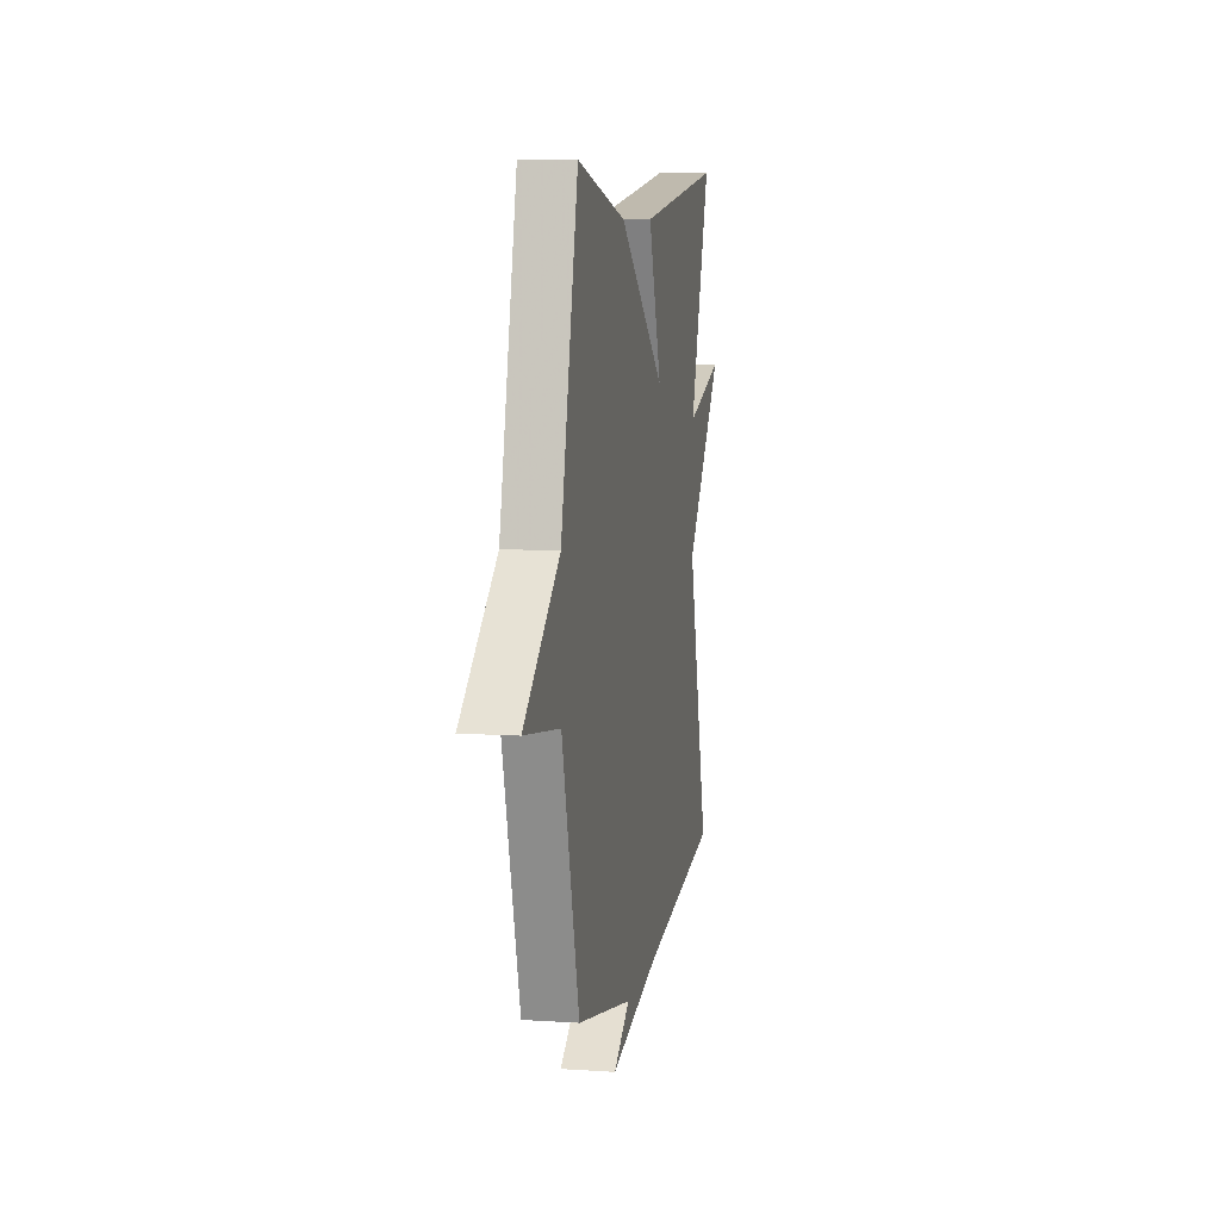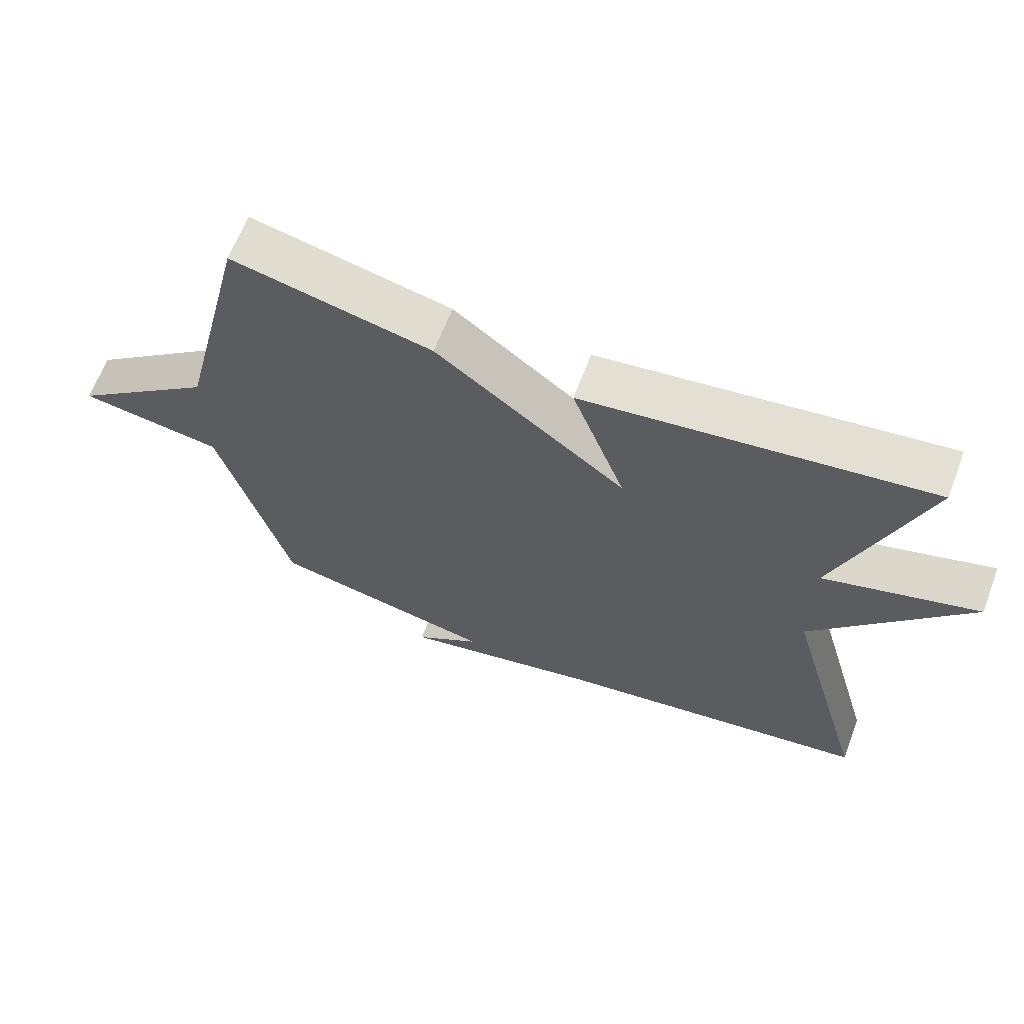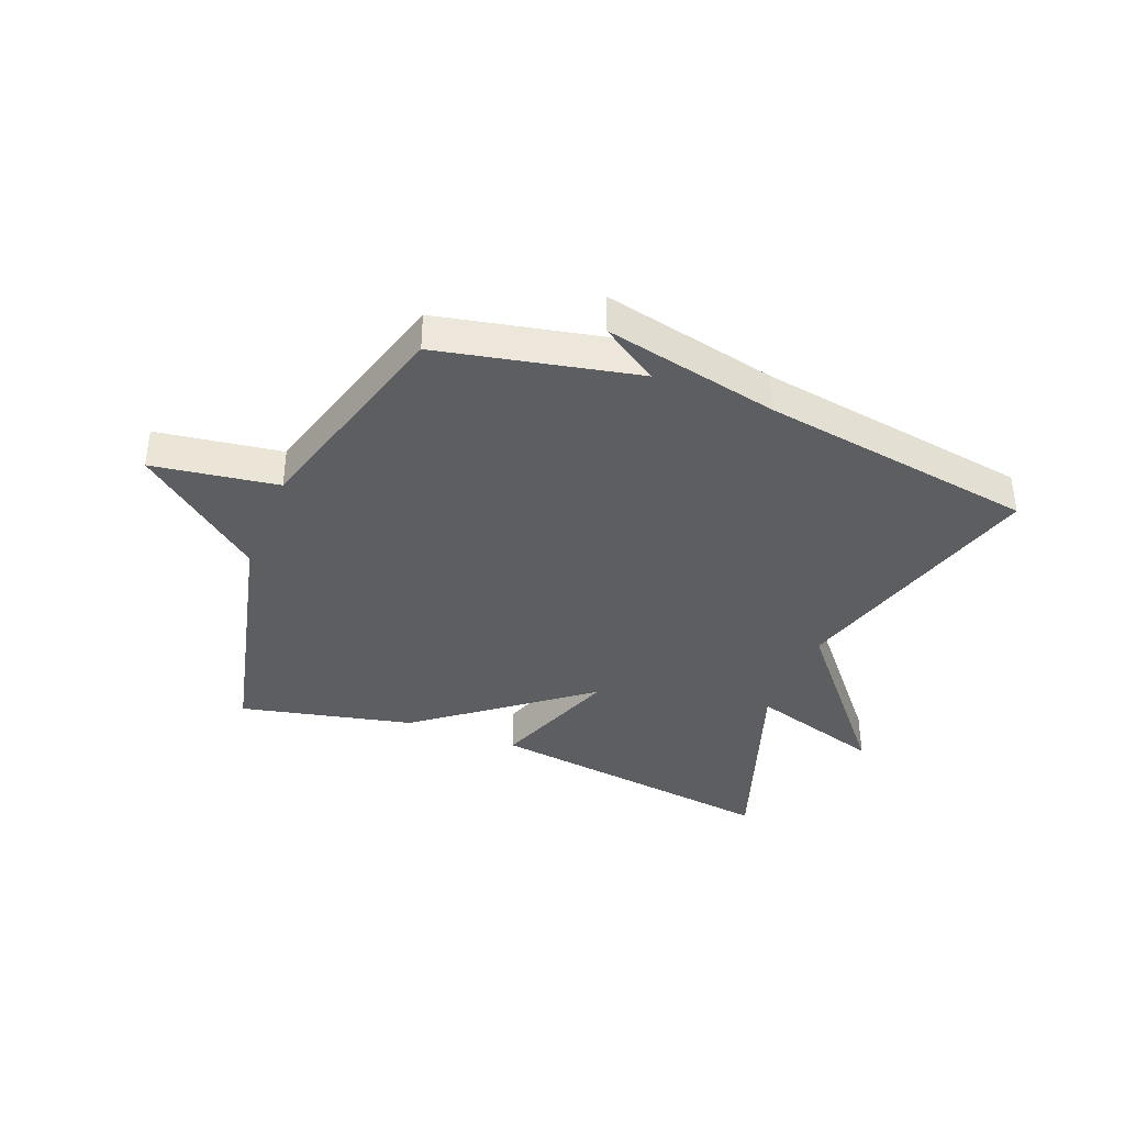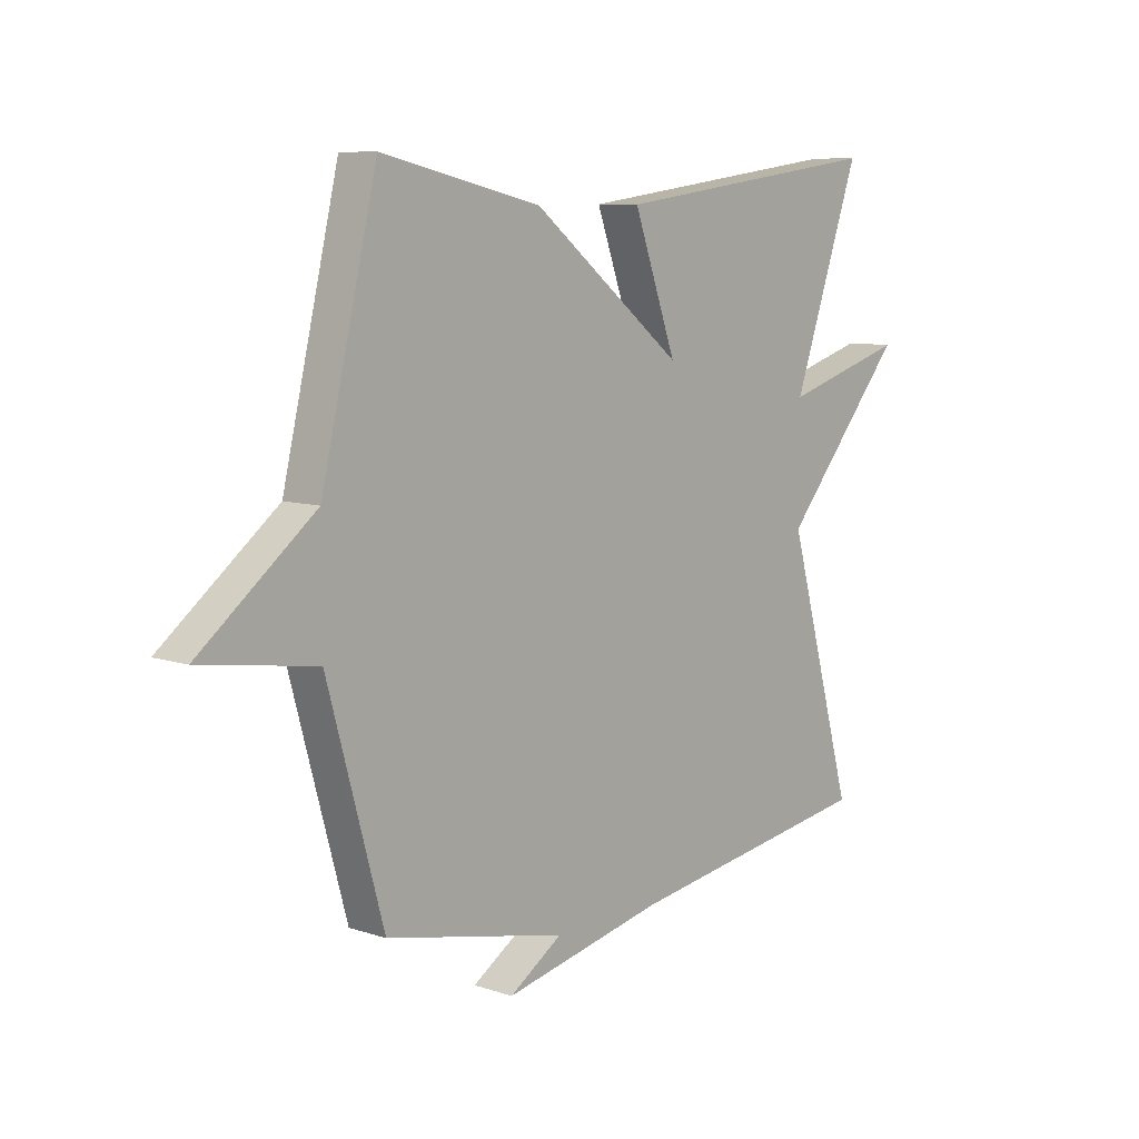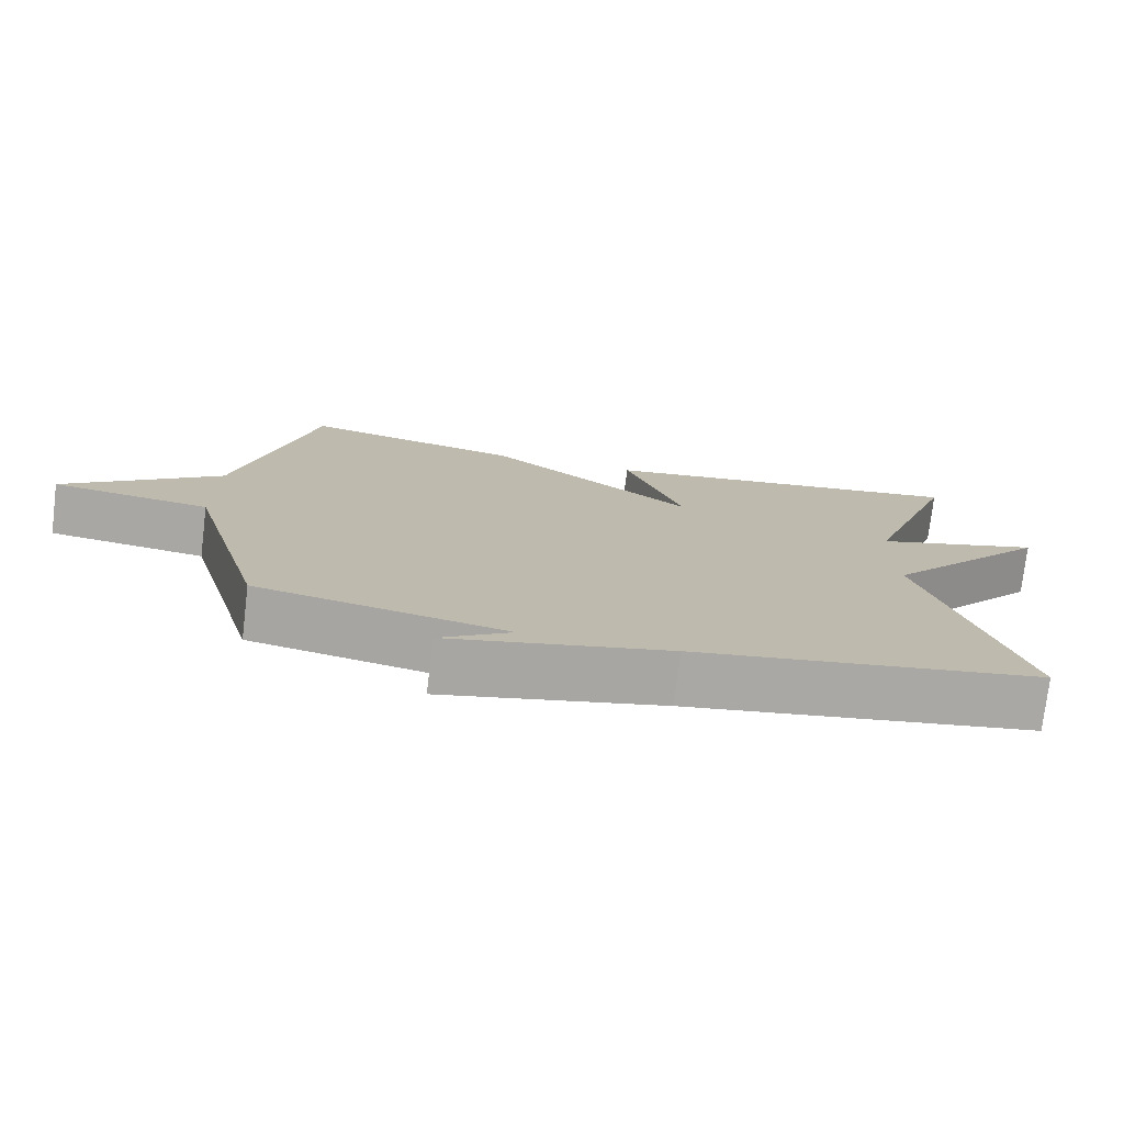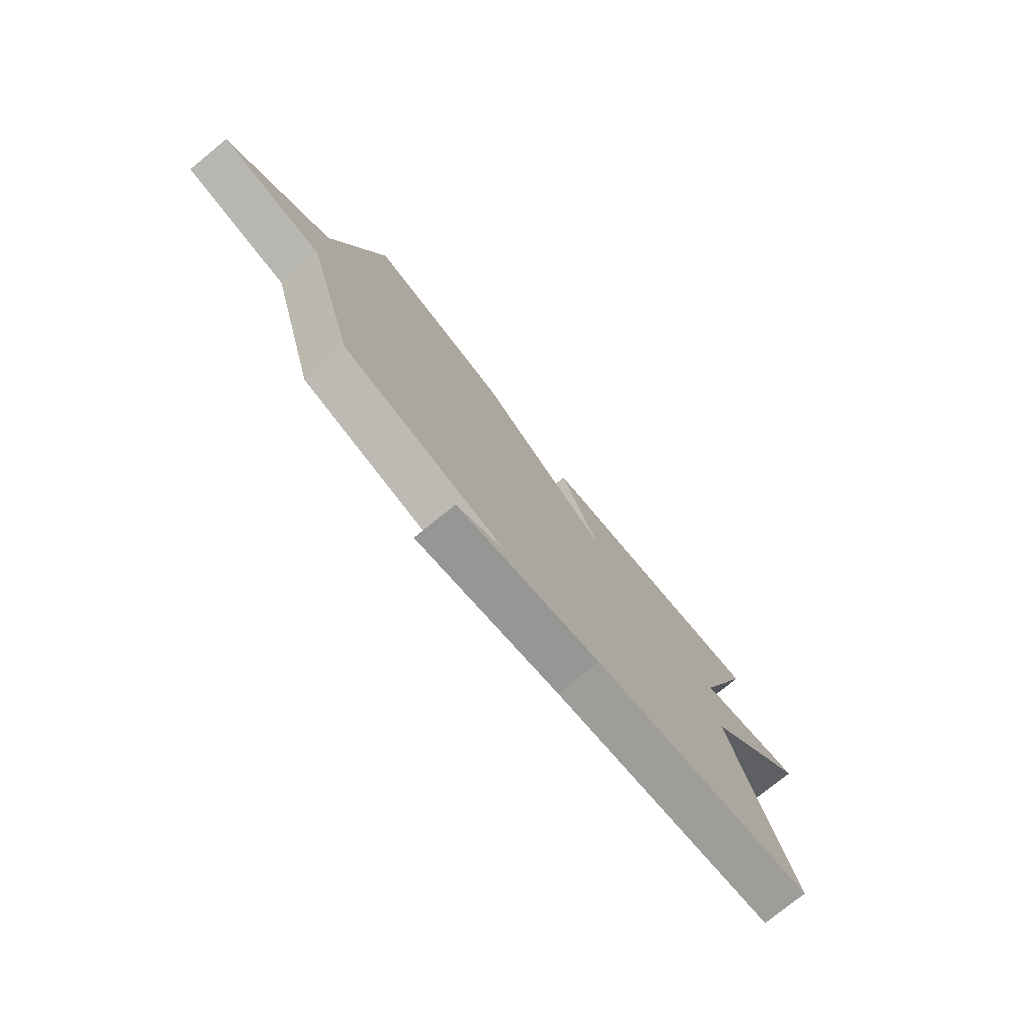
<metadata>
{"format":"obj","ext":"obj","renderer":"f3d","projection":"perspective","resolution":1024,"background":"white","views":[{"elev":8.3,"azim":100.3,"up":"+Z"},{"elev":64.7,"azim":-159.2,"up":"+Z"},{"elev":-38.1,"azim":158.3,"up":"+Y"},{"elev":8.6,"azim":131.8,"up":"+Z"},{"elev":-75.6,"azim":173.2,"up":"+Z"},{"elev":-76.7,"azim":129.2,"up":"+Z"}]}
</metadata>
<code>
v 0.5 0.07 -0.5
v 0.166 0.07 -0.571
v 0.264 0.07 -0.635
v -0.034 0.07 -0.571
v -0.5 0.07 -0.5
v -0.375 0.07 -0.056
v -0.602 0.07 0.212
v -0.375 0.07 0.144
v -0.5 0.07 0.5
v 0.006 0.07 0.433
v -0.073 0.07 0.215
v 0.206 0.07 0.433
v 0.5 0.07 0.5
v 0.603 0.07 0.071
v 0.815 0.07 -0.097
v 0.603 0.07 -0.129
v 0.5 0 -0.5
v 0.166 0 -0.571
v 0.264 0 -0.635
v -0.034 0 -0.571
v -0.5 0 -0.5
v -0.375 0 -0.056
v -0.602 0 0.212
v -0.375 0 0.144
v -0.5 0 0.5
v 0.006 0 0.433
v -0.073 0 0.215
v 0.206 0 0.433
v 0.5 0 0.5
v 0.603 0 0.071
v 0.815 0 -0.097
v 0.603 0 -0.129
f 14 15 16
f 16 1 2
f 14 16 2
f 13 14 2
f 12 13 2
f 11 12 2
f 8 9 10 11
f 8 11 2
f 6 7 8 2
f 4 5 6 2
f 2 3 4
f 32 31 30
f 18 17 32
f 18 32 30
f 18 30 29
f 18 29 28
f 18 28 27
f 27 26 25 24
f 18 27 24
f 18 24 23 22
f 18 22 21 20
f 20 19 18
f 1 17 18 2
f 2 18 19 3
f 3 19 20 4
f 4 20 21 5
f 5 21 22 6
f 6 22 23 7
f 7 23 24 8
f 8 24 25 9
f 9 25 26 10
f 10 26 27 11
f 11 27 28 12
f 12 28 29 13
f 13 29 30 14
f 14 30 31 15
f 15 31 32 16
f 16 32 17 1

</code>
